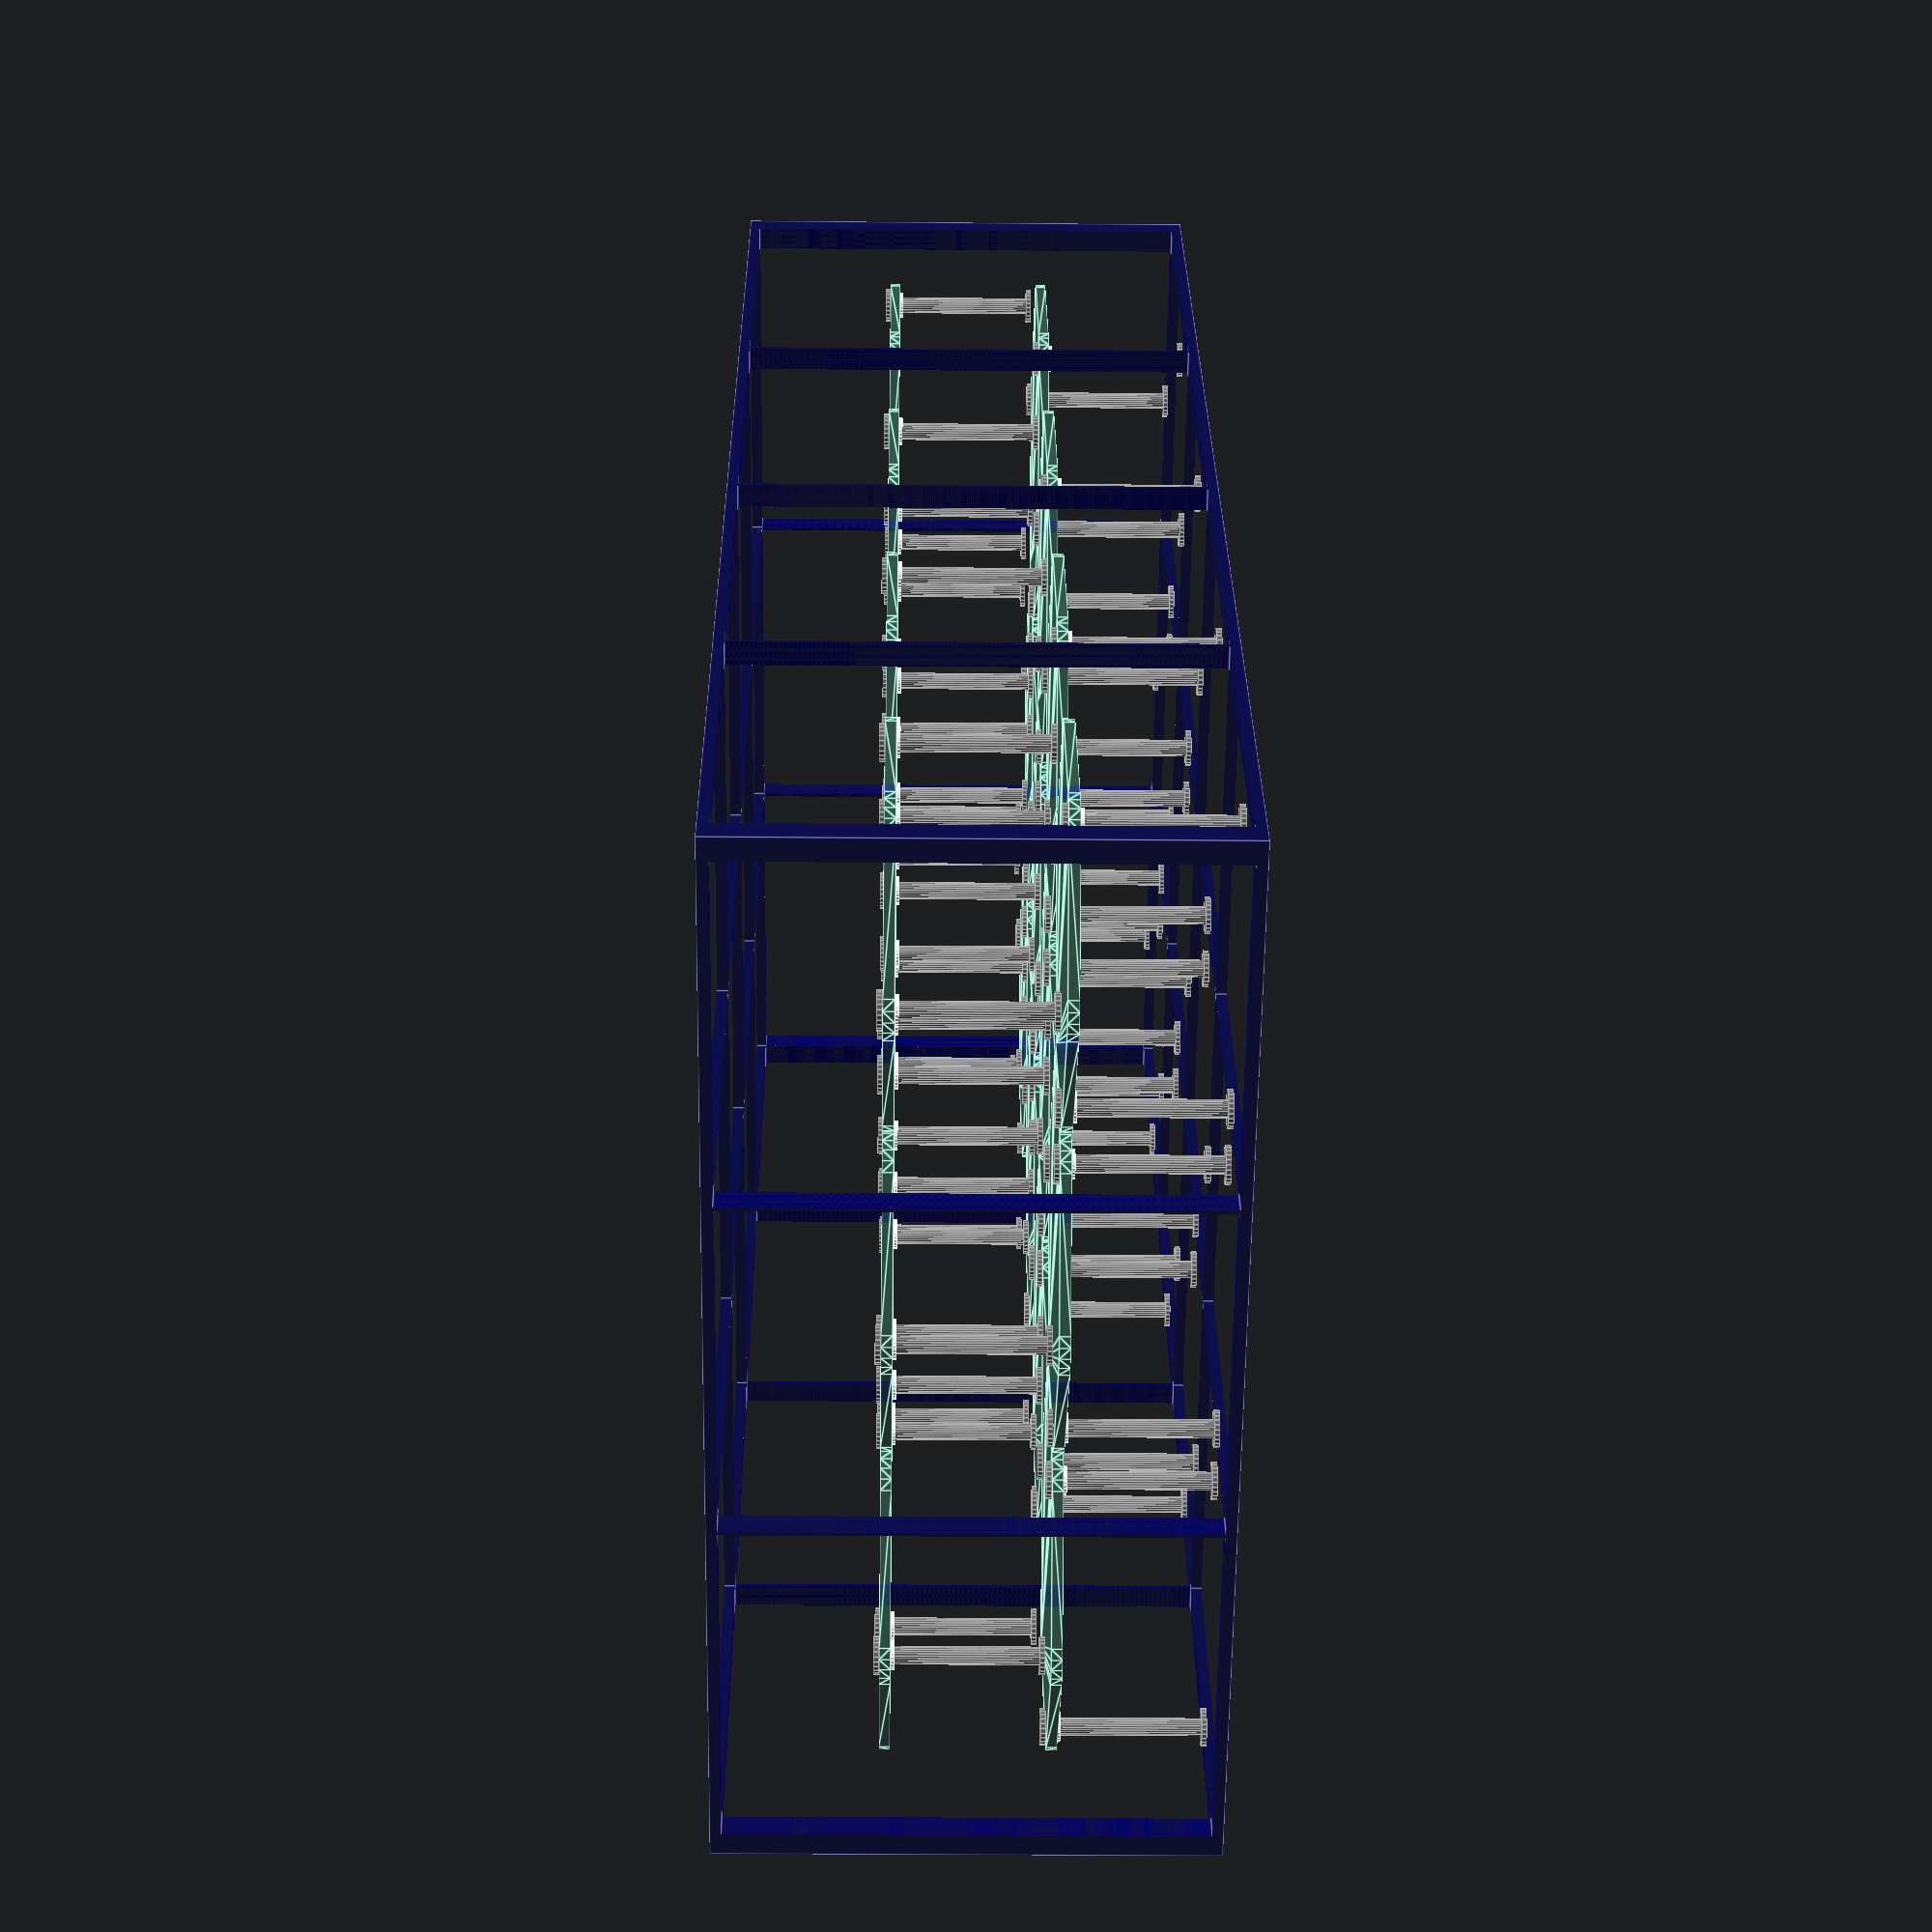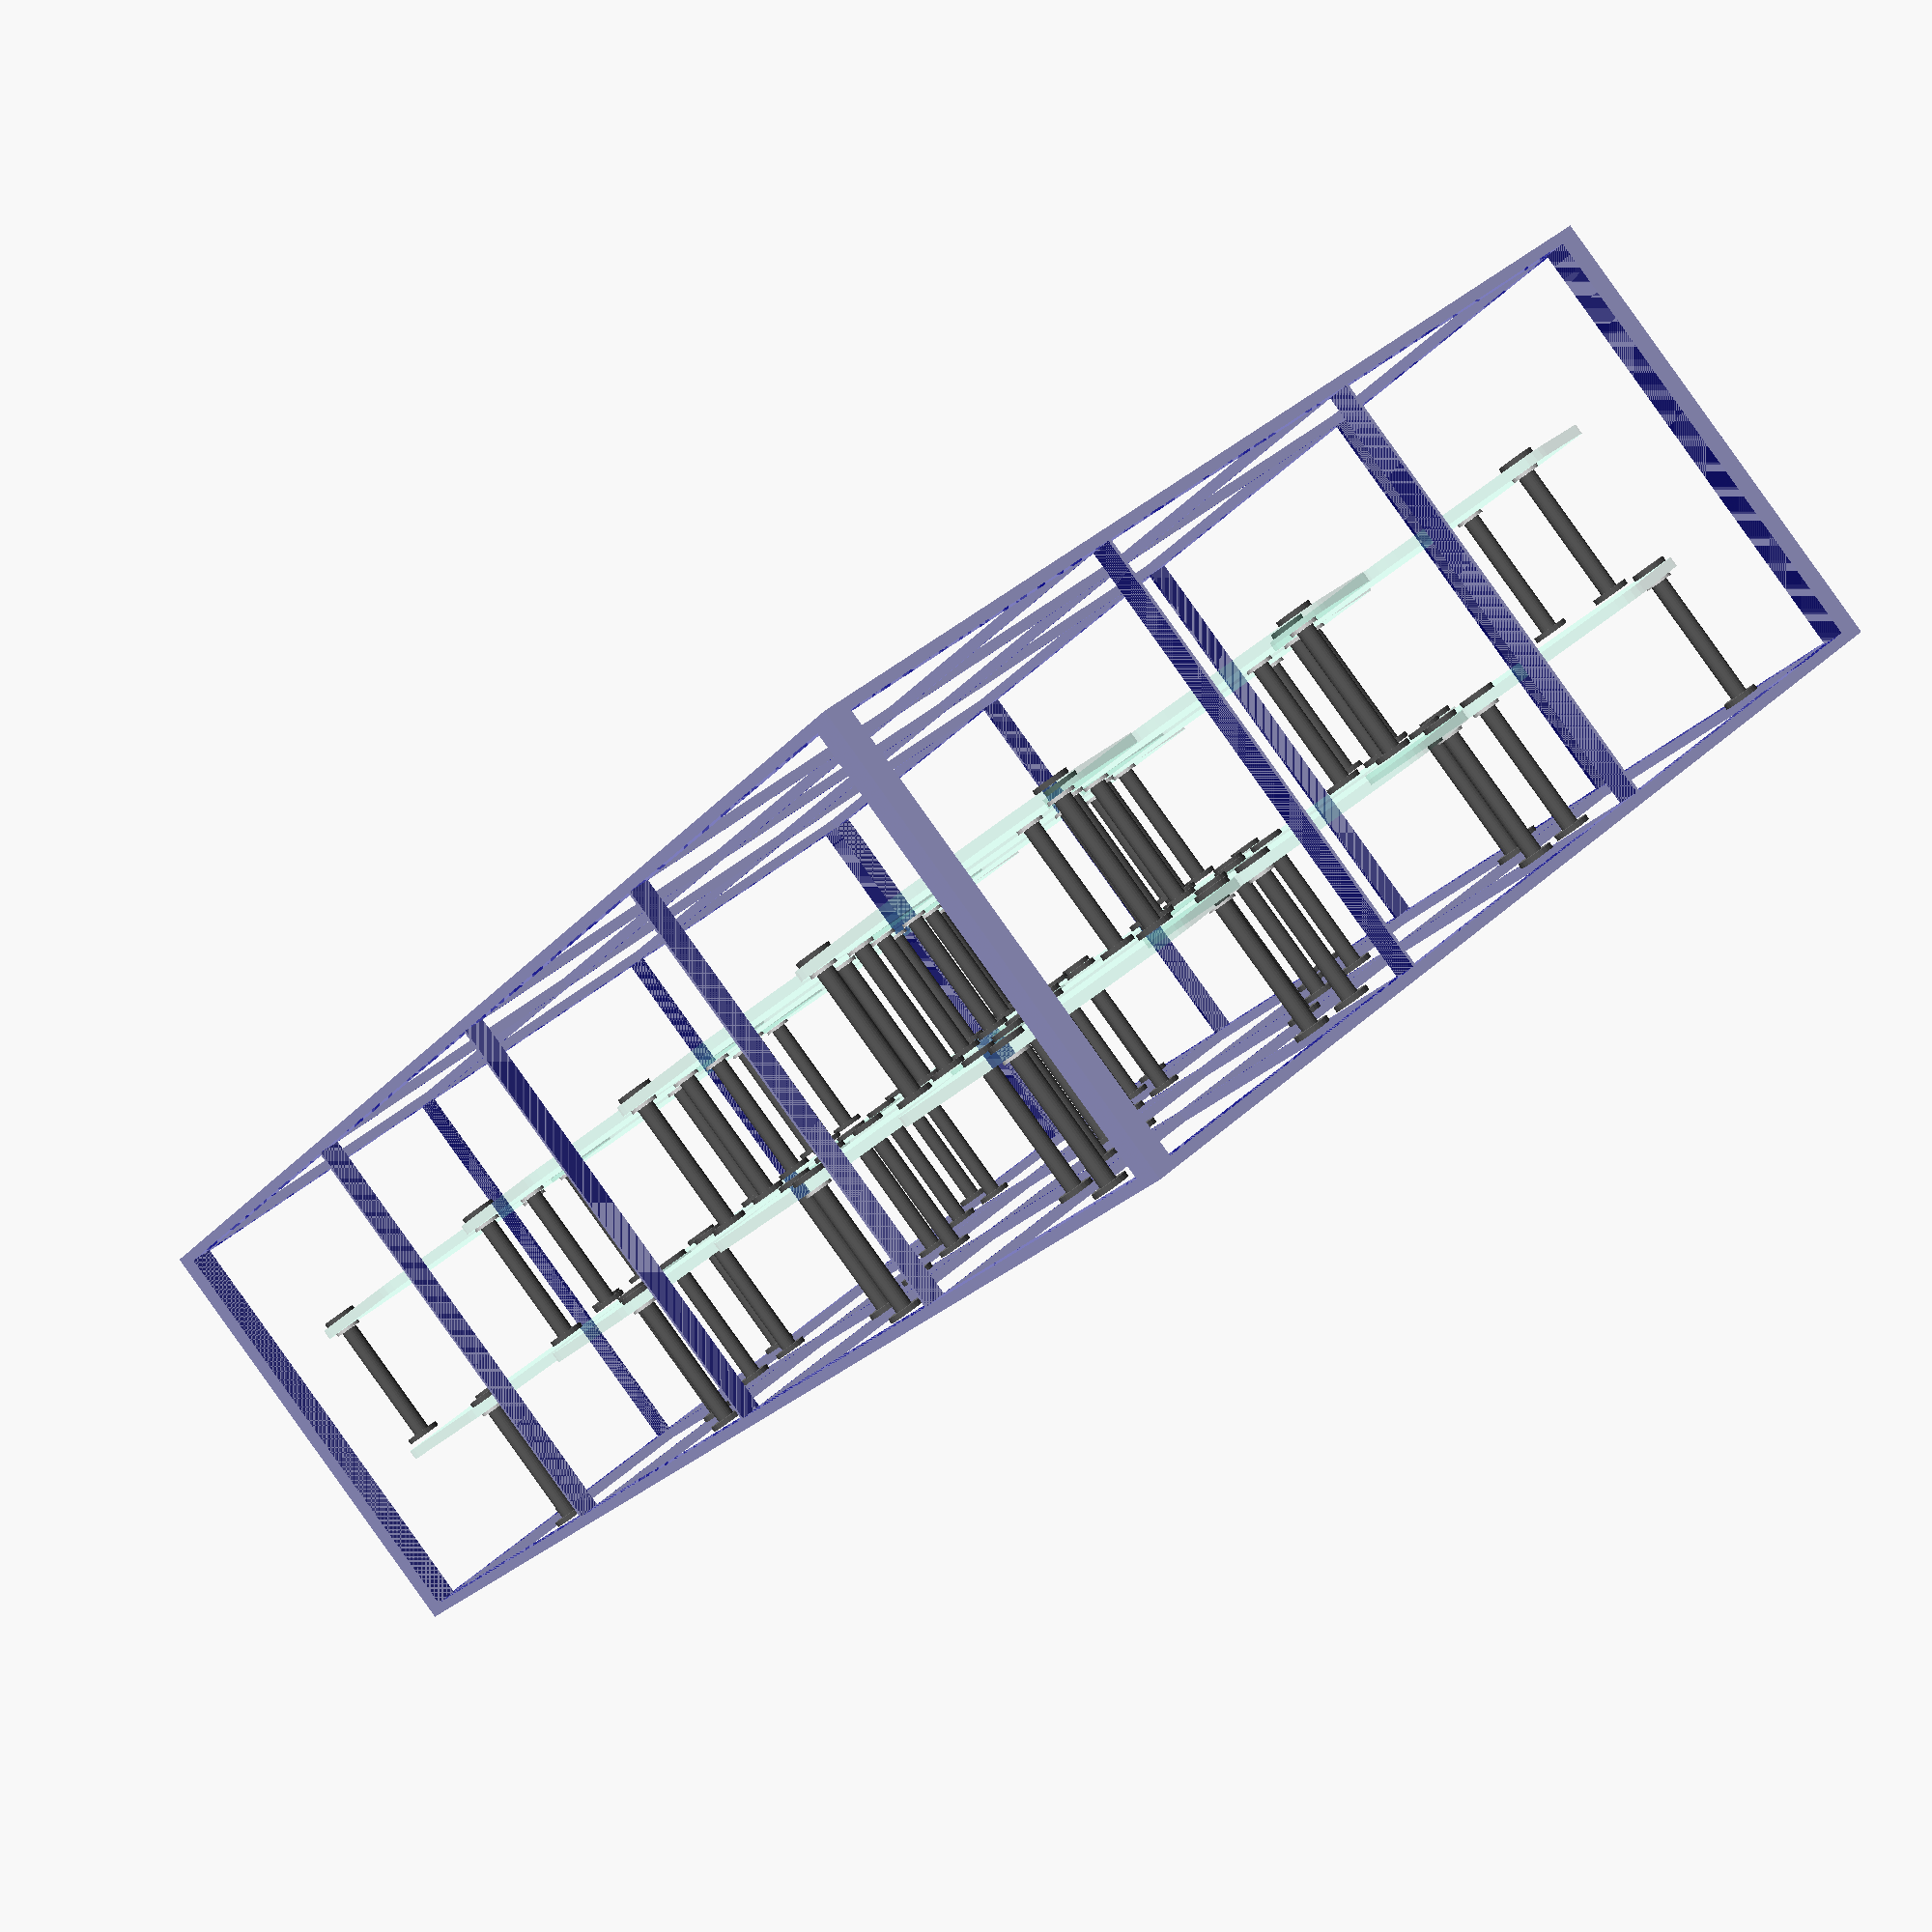
<openscad>
layer_height = 0.2;
extrusion_width = 0.45;
extrusion_overlap = layer_height * (1 - PI/4);
extrusion_spacing = extrusion_width - extrusion_overlap;

// convert between path counts and spacing, qspace to quantize
function xspace(n=1) = n*extrusion_spacing;
function nspace(x=xspace()) = x/extrusion_spacing;
function qspace(x=xspace()) = xspace(round(nspace(x)));
function cspace(x=xspace()) = xspace(ceil(nspace(x)));
function fspace(x=xspace()) = xspace(floor(nspace(x)));

// convert between path counts and width, qspace to quantize
function xwall(n=1) = xspace(n) + (0<n ? extrusion_overlap : 0);
function nwall(x=xwall()) =  // first path gets full extrusion width
    x < 0 ? nspace(x) :
    x < extrusion_overlap ? 0 :
    nspace(x - extrusion_overlap);
function qwall(x=xwall()) = xwall(round(nwall(x)));
function cwall(x=xwall()) = xwall(ceil(nwall(x)));
function fwall(x=xwall()) = xwall(floor(nwall(x)));

// quantize thin walls only (less than n paths wide, default for 2 perimeters)
function qthin(x=xwall(), n=4.5) = x < xwall(n) ? qwall(x) : x;
function cthin(x=xwall(), n=4.5) = x < xwall(n) ? cwall(x) : x;
function fthin(x=xwall(), n=4.5) = x < xwall(n) ? fwall(x) : x;

tolerance = 0.001;
border = 1;

$fa = 15;
$fs = min(layer_height/2, xspace(1)/2);

inch = 25.4;
card = [2.5*inch, 3.5*inch];  // standard playing card dimensions

sand_sleeve = [81, 122];  // Dixit
orange_sleeve = [73, 122];  // Tarot
magenta_sleeve = [72, 112];  // Scythe
brown_sleeve = [67, 103];  // 7 Wonders
lime_sleeve = [82, 82];  // Big Square
blue_sleeve = [73, 73];  // Square
dark_blue_sleeve = [53, 53];  // Mini Square
gray_sleeve = [66, 91];  // Standard Card
purple_sleeve = [62, 94];  // Standard European
ruby_sleeve = [46, 71];  // Mini European
green_sleeve = [59, 91];  // Standard American
yellow_sleeve = [44, 67];  // Mini American
catan_sleeve = [56, 82];  // Catan (English)

no_sleeve = 0.35;  // common unsleeved card thickness (UG assumes 0.325)
thin_sleeve = 0.1;  // 50 micron sleeves
thick_sleeve = 0.2;  // 100 micron sleeves
double_sleeve = thick_sleeve + thin_sleeve;
function double_sleeve_count(d) = floor(d / (no_sleeve + double_sleeve));
function thick_sleeve_count(d) = floor(d / (no_sleeve + thick_sleeve));
function thin_sleeve_count(d) = floor(d / (no_sleeve + thin_sleeve));
function unsleeved_count(d) = floor(d / no_sleeve);
function vdeck(n=1, sleeve=double_sleeve, card=yellow_sleeve) =
    [card[0], card[1], n*(no_sleeve+sleeve)];

function unit_axis(n) = [for (i=[0:1:2]) i==n ? 1 : 0];

// common sleeve dimensions
FFG = [66.5, 0.2, 94];

wall0 = xwall(3);
gap0 = 0.1;
thick0 = 2*wall0 + gap0;
join0 = 10;
seam0 = 1/3;
rise0 = 1/3;

module beveler(size, flats=1, walls=1, center=false) {
    function unit_axis(n) = [for (i=[0:1:2]) i==n ? 1 : 0];
    module bevel(w, n=0) {
        a = unit_axis(n);
        v = [1, 1, 1] - a;
        aj = (n-1+3) % 3;
        ak = (n+1+3) % 3;
        for (j=[1,-1]) for (k=[1,-1]) {
            dj = j*unit_axis(aj)*size[aj]/2;
            dk = k*unit_axis(ak)*size[ak]/2;
            translate(origin+dj+dk)
                rotate(45*a) cube(a*(size[n]+10) + v*sqrt(2)*w, center=true);
        }
    }
    xy = sqrt(2) * flats;
    z = sqrt(2) * walls;
    origin = center ? [0, 0, 0] : size/2;
    bevel(flats, 0);
    bevel(flats, 1);
    bevel(walls, 2);
}

module beveled_cube(size, flats=1, walls=1, center=false) {
    difference() {
        cube(size, center);
        beveler(size=size, flats=flats, walls=walls, center=center);
    }
}

module rounded_cube(size, thick=thick0, walls=wall0, center=false) {
    R = max(thick, walls);
    B = min(thick, walls);
    L = B*sqrt(2)/2;
    S = R - sqrt(R*R - L*L);
    O = (R+L-S)*sqrt(2)/2;  // (R-S)*sqrt(2)/2;
    $fa = 6;
    module axis(x, y, z, a=[0, 0, 0]) {
        rotate(a)
        for (s0=[1,-1]) for (s1=[1,-1]) {
            // 1/2-step rotation aligns all the spheres & cylinders
            translate([s0*(x-O), s1*(y-O), 0])
                rotate($fa/2) cylinder(r=R, h=2*(z-O), center=true);
            if (a == [0, 0, 0])  // corners
                for (s2=[1,-1]) translate([s0*(x-O), s1*(y-O), s2*(z-O)])
                    rotate($fa/2) sphere(r=R);
        }
    }
    origin = center ? [0, 0, 0] : size/2;
    translate(origin) hull() intersection() {
        cube(size, center=true);
        union() {
            axis(size[0]/2, size[1]/2, size[2]/2);
            axis(size[2]/2, size[1]/2, size[0]/2, [0, 90, 0]);
            axis(size[0]/2, size[2]/2, size[1]/2, [90, 0, 0]);
        }
    }
}

// TODO: dividers
module faction(out=undef, in=undef, wall=wall0, gap=gap0, join=join0,
               seam=seam0, rise=rise0, rounded=true, lid=false, ghost=undef) {
    module side(w, d0, d1, h0, h1) {
        shape = [[0, 0], [0, h0+h1], [d0, h0+h1], [d0+d1, h0], [d0+d1, 0]];
        if (0<h1) rotate([90, 0, 90]) linear_extrude(w) polygon(shape);
        if (0<h0) cube([w, d0+d1+d0, h0]);
    }
    module snap(d, a=0) {
        jfit = join * cos(atan(z1/run));
        snaph = xspace(2);
        snapd = min(d, jfit-2*vgap-2*snaph);
        rotate([90, 0, a])
            cylinder(d1=snapd+2*snaph, d2=snapd, h=snaph, center=true);
    }
    module box(wall, join=0, inset=0) {
        space = join && inset ? vgap : 0;
        translate([inset, inset, 0])
            cube([box[0]-2*inset, wall, z0+z1+join-space]);  // back
        translate([inset, box[1]-wall-inset, 0])
            cube([box[0]-2*inset, wall, z0+join-space]);  // front
        difference() {
            for (x=[inset, box[0]-wall-inset]) translate([x, inset, 0])
                side(wall, thick-inset, run, z0+join-space, z1);
            if (join) {  // snap
                y = thick + 4/5*run;
                z = z0 + 1/5*z1 + join/2;
                translate([inset?inset:wall, y, z])
                    snap(join/4, inset?90:-90);
                translate([box[0]-(inset?inset:wall), y, z]) mirror([1, 0, 0])
                    snap(join/4, inset?90:-90);
            }
        }
        if (join) {  // snap
            y = thick + 1/5*run;
            z = z0 + 4/5*z1 + join/2;
            translate([inset?inset:wall, y, z]) mirror([1, 0, 0])
                snap(join/4, inset?90:-90);
            translate([box[0]-(inset?inset:wall), y, z])
                snap(join/4, inset?90:-90);
        }
    }

    vgap = max(gap, layer_height);
    flat = round(wall/layer_height) * layer_height;
    thick = 2*wall + gap;
    in0 = [thick, thick, flat];
    box = is_undef(out) ? in + 2*in0 : out;
    run = box[1]-2*thick;
    z1 = rise * (box[2] - join);
    z0 = (lid ? 1 - rise - seam : seam) * (box[2] - join);
    echo("exterior", box);
    echo("interior", box - 2*in0);
    echo("lid angle", z1, run, atan(z1/run));
    echo("double sleeve", double_sleeve_count(run));
    echo("thick sleeve", thick_sleeve_count(run));
    echo("thin sleeve", thin_sleeve_count(run));
    echo("unsleeved", unsleeved_count(run));

    // reference objects
    %if (ghost) translate([0, box[1], box[2]]) rotate([0, 180, 0])
        faction(out, in, wall, gap, join, seam, rise, lid=!lid, ghost=false);
    %if (ghost!=false) translate(in0) cube(box-2*in0);

    difference() {
        intersection() {
            if (lid) {
                cube([box[0], box[1], flat]);  // floor
                box(thick);  // wall
                box(wall, join);  // joint
            }
            else {
                inset = thick - wall;
                translate([inset, inset, 0])
                    cube([box[0]-2*inset, box[1]-2*inset, flat]);  // floor
                box(thick);  // wall
                box(wall, join, inset);  // joint
            }
            if (rounded) rounded_cube(box, thick, wall);
            else beveled_cube(box, thick, xspace(2));
        }
        translate([box[0]/2, 0, (z0+z1+(lid?join:0))/2])
            rotate([90, lid?180:0, 0])
            for (d=[0,1])
                linear_extrude(xspace(2-d), center=true)
                    offset(r=d*layer_height) children();
    }
}

module set(out=undef, in=undef, wall=wall0, gap=gap0, join=join0,
           seam=seam0, rise=rise0, rounded=true, ghost=undef) {
    flat = round(wall/layer_height) * layer_height;
    thick = 2*wall + gap;
    in0 = [thick, thick, flat];
    box = is_undef(out) ? in + 2*in0 : out;
    echo(box);
    echo(box-2*in0);
    translate([box[0]+10, 0, 0])
        faction(out=out, in=in, wall=wall, gap=gap, join=join,
                seam=seam, rise=rise, rounded=rounded, ghost=ghost) children();
    faction(out=out, in=in, wall=wall, gap=gap, join=join, seam=seam,
            rise=rise, rounded=rounded, lid=true, ghost=ghost) children();
}

module bevel_test(out, wall=wall0, gap=gap0, rounded=true) {
    box = [out[0], out[1], 2*out[2]];
    flat = round(wall/layer_height) * layer_height;
    difference() {
        faction(out=box, wall=wall, gap=gap, join=out[2]-flat,
                rounded=rounded, lid=true, ghost=false);
        translate([-1/2, -1/2, out[2]]) cube(box+[1,1,1]);
    }
}


// box dimensions
boxlid = [442, 300, 136];
boxbase = [434, 292, 133];
interior = [427, 287, 130];
sector = [(interior[0]-3)/4, (interior[1]-2)/3, (interior[2]-10)/2];

// hex dimensions
stock = 1.75;  // tile stock thickness
Dhex = 116;  // long diameter across hex
dhex = 101;  // short diameter across hex
hex = [Dhex, dhex, stock];  // bounding box of hex tile

module hex(n=1, h=stock, D=undef, d=undef, center=false) {
    // TODO: make it easier to select minimum bounds (D=116)
    Dx = is_undef(D) ? Dhex : D;  // 116 default
    dx = is_undef(d) ? dhex : d;  // 101 default
    R = max(Dx/2, dx/cos(30)/2);
    r = max(Dx*cos(30)/2, dx/2);
    linear_extrude(n*h, center=center)
        polygon([[R, 0], [R/2, r], [-R/2, r], [-R, 0], [-R/2, -r], [R/2, -r]]);
}

leg_head = [10.2, 1.5];
leg_post = [4.9, 38];
leg_washer = [8, 1];
leg_thread = 4;
leg_rise = leg_head[1] + leg_post[1] + leg_washer[1];
leg_height = 2*leg_head[1] + leg_post[1] + leg_washer[1];
table_size = [105, 94, 3];
stand_height = leg_height + table_size[2];
echo(stand_height);

module leg(gap=gap0, center=false) {
    post = leg_post;
    head = leg_head;
    washer = leg_washer;
    thread = [leg_thread, gap];
    h = 2*head[1] + post[1] + thread[1] + washer[1];
    origin = [0, 0, center ? 0 : h/2];
    translate(origin) {
        color("dimgray") {
            cylinder(h=h, d=thread[0], center=true);
            translate([0, 0, (post[1]+head[1]+washer[1]-h)/2])
                cylinder(h=post[1]+head[1]+washer[1], d=post[0], center=true);
            for (s=[1,-1]) translate([0, 0, s*(h-head[1])/2])
                cylinder(h=head[1], d=head[0], center=true);
        }
        translate([0, 0, (h-washer[1])/2-head[1]-thread[1]])
            color("white") cylinder(h=washer[1], d=washer[0], center=true);
    }
}

module stand(n=1, h=table_size[2], d=table_size[1], Dr=table_size[0],
             Rl=leg_thread, Xl=6.5, legs=false, center=false) {
    H = n*h;
    r = d/2;       // indiameter
    R = r/cos(30);  // circumdiameter
    Rr = Dr/2;     // circumdiameter after rounding
    Rc = (R-Rr)*sin(60)/(1-sin(60));  // corner radius
    Er = R - Rc/sin(60);  // edge after rounding
    origin = [0, 0, center ? 0 : (H + (legs? leg_height : 0)) / 2];
    rise = legs ? leg_rise - leg_height/2 : 0;
    translate(origin) {
        translate([0, 0, rise]) color("aquamarine", 1/4) difference() {
            hull() for (a=[0:120:359]) rotate(a) {
                // position the rounded corners to create the total Dr distance
                for (s=[1,-1]) translate([s*(Rr-Rc), 0, 0])
                    cylinder(h=H, r=Rc, center=true);
                // connect the corners with solid sides
                rotate(30) cube([d, Er, H], center=true);
            }
            // subtract the leg holes
            // holes are 2mm radius, set 6.5mm from rounded corner
            for (a=[0:120:359]) rotate(a) {
                translate([Rr-Xl, 0, 0]) {
                    cylinder(h=2*H, r=Rl, center=true);
                }
            }
        }
        // draw legs
        if (legs) for (a=[0:120:359]) rotate(a) {
            translate([Rr-Xl, 0, 0]) leg(gap=H, center=true);
        }
    }
}

// index: 0 = base, 1 = expansion 1, etc.
deck_faction = [6, 6];
deck_public = [10, 10];
deck_secret = [20, 20];
deck_objective = 2*deck_public + deck_secret;
deck_action = [80, 20];
deck_agenda = [50, 13];
deck_planet = [32, 22];  // expansion planet cards TBD, assume 1/tile
deck_explore = [0, 84];
deck_common = deck_objective + deck_action + deck_agenda + deck_planet +
              deck_explore;

function sum(v) = [for (p=v) 1] * v;

module deck(n=1, sleeve=double_sleeve, card=yellow_sleeve, center=false) {
    cards = is_list(n) ? sum(n) : n;
    v = vdeck(cards, sleeve, card);
    origin = [0, 0, center ? 0 : v[2]/2];
    translate(origin) cube(v, center=true);
    echo(cards, v);
}

tiles = 32 + 22 + 9 + 1;
flights = 16;  // 8 fit in player boxes
*hex(tiles);
*translate([0, 0, tiles*stock]) stand(flights);

module boxbase(center=false) {
    origin = [0, 0, center ? 0 : boxbase[2]/2];
    translate(origin) difference() {
        cube(boxbase, center=true);
        translate([0, 0, boxbase[2]-interior[2]])
            cube([interior[0], interior[1], boxbase[2]], center=true);
    }
}

module theater(center=false) {
    origin = [0, 0, center ? 0 : interior[2]/2];
    color("navy", 0.5) translate(origin) difference() {
        cube(boxlid, center=true);
        cube([interior[0], interior[1], interior[2]], center=true);
        for (x=[-1.5:1:1.5]) for (y=[-1:1:1])
            translate([x*(sector[0]+1), y*(sector[1]+1), 0]) {
            cube([sector[0], sector[1], 2*boxlid[2]], center=true);
            cube([sector[0], 2*boxlid[1], interior[2]], center=true);
            cube([2*boxlid[0], sector[1], interior[2]], center=true);
        }
    }
}

*rotate([90, 0, 90]) translate([0, interior[1]/2, (interior[2]-boxbase[2])/2])
    boxbase(center=true);

zz = tiles*stock + flights*3;
*translate([-65, 25, zz+34.5]) rotate([90, 0, 90])
    deck(deck_action/2);
*translate([-65, -25, zz+34.5]) rotate([90, 0, 90])
    deck(deck_action/2);
*translate([-65+33.5, 25, zz+34.5]) rotate([90, 0, 90])
    deck(deck_secret);
*translate([-65+33.5, -25, zz+34.5]) rotate([90, 0, 90])
    deck(2*deck_public);
*translate([-65+33.5+27, 25, zz+34.5]) rotate([90, 0, 90])
    deck(deck_explore/4);
*translate([-65+33.5+27, -25, zz+34.5]) rotate([90, 0, 90])
    deck(deck_explore/4);
*translate([-65+33.5+27+14.65, 25, zz+34.5]) rotate([90, 0, 90])
    deck(deck_explore/4);
*translate([-65+33.5+27+14.65, -25, zz+34.5]) rotate([90, 0, 90])
    deck(deck_explore/4);
*translate([-65+33.5, 25, zz+1+68]) rotate(90) deck(deck_agenda);
*translate([-65+33.5, -25, zz+1+68]) rotate(90) deck(deck_planet);
*rotate(90) deck(deck_common);

*faction([75, 30, 98.5]);
*faction([75, 60, 98.5]);
*faction([75, 75, 98.5]);

theater(center=false);

for (x=[-1.5:1:1.5]) for (y=[-1:1:1]) for (z=[0:1:1])
    translate([x*(sector[0]+1), y*(sector[1]+1), z*stand_height])
        rotate(z*180) stand(legs=true);

</openscad>
<views>
elev=26.4 azim=234.1 roll=89.1 proj=p view=edges
elev=90.1 azim=234.2 roll=35.6 proj=p view=solid
</views>
